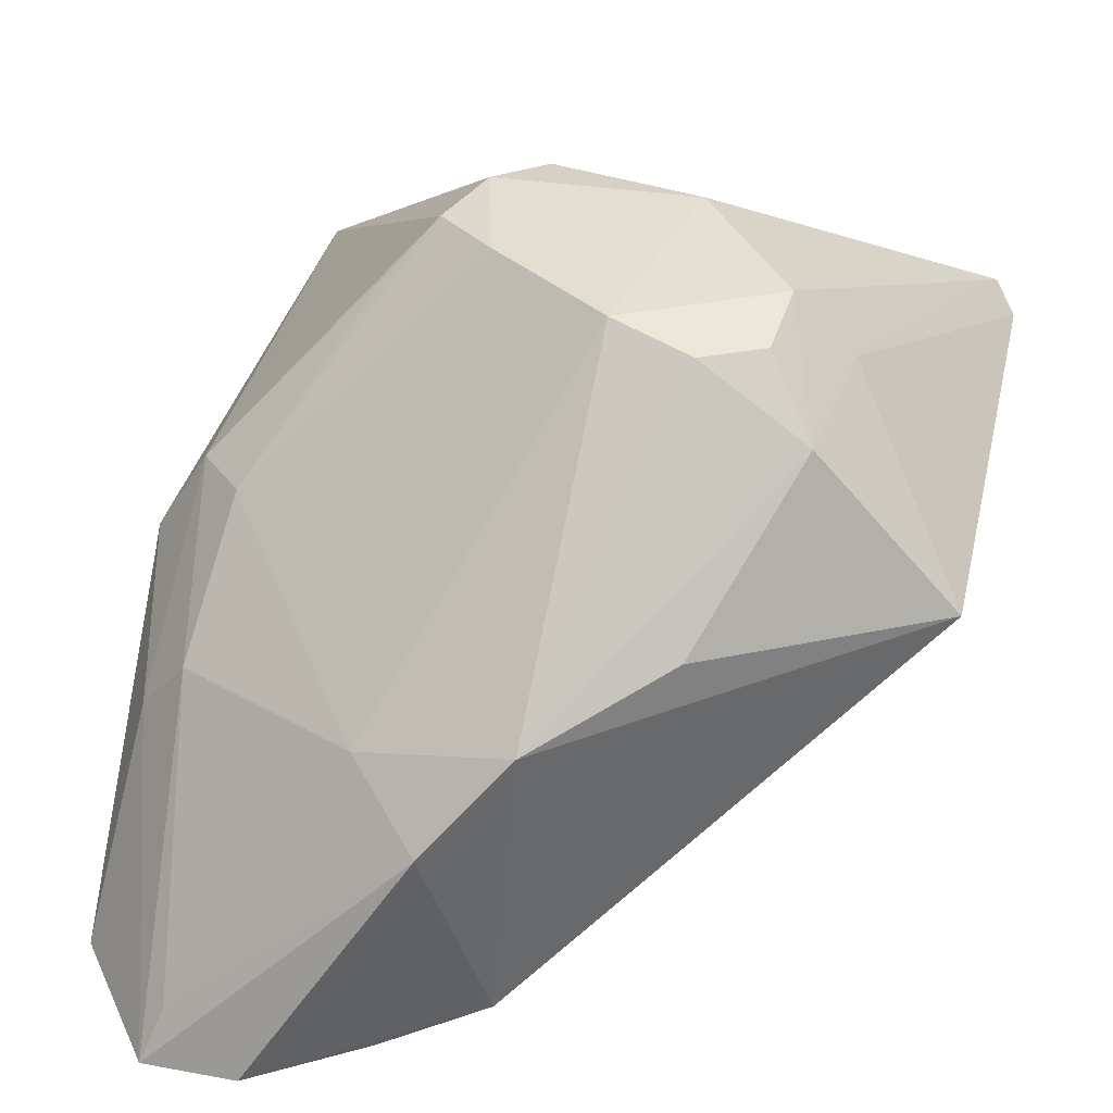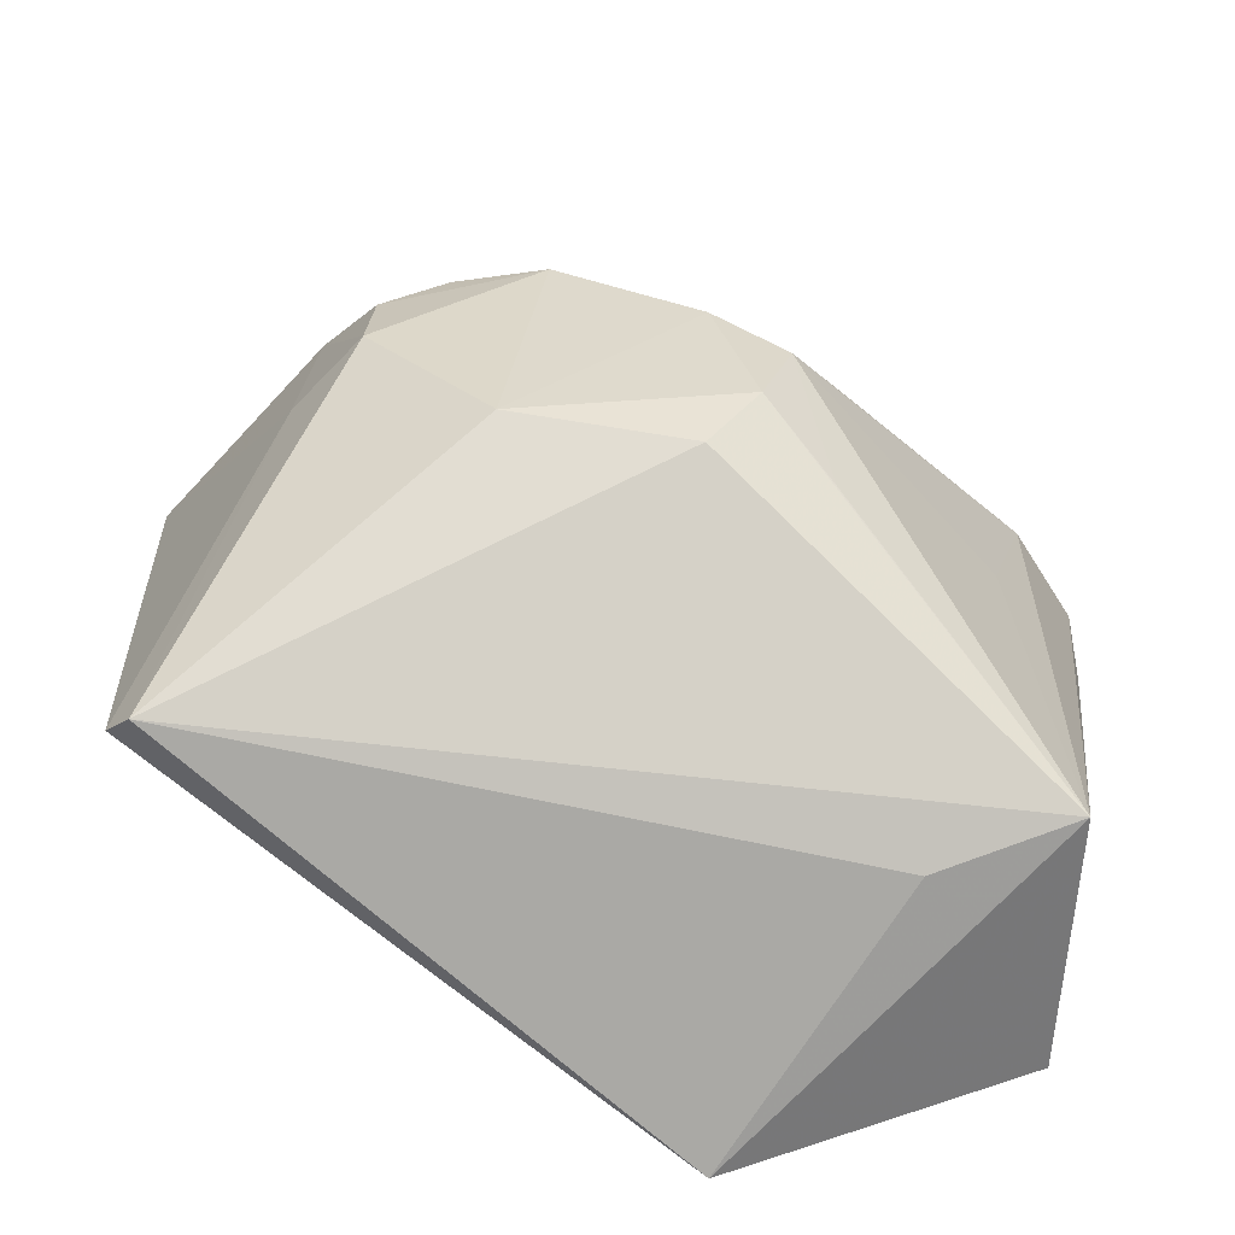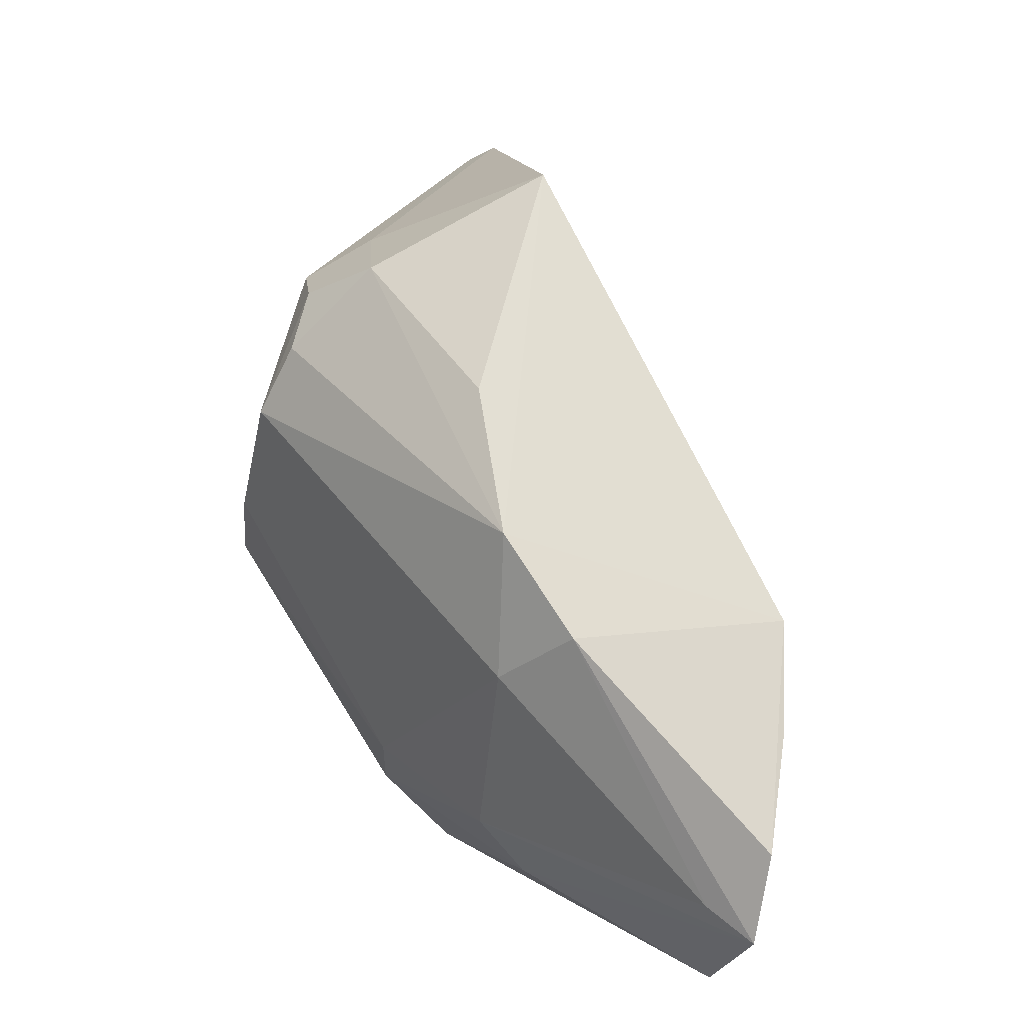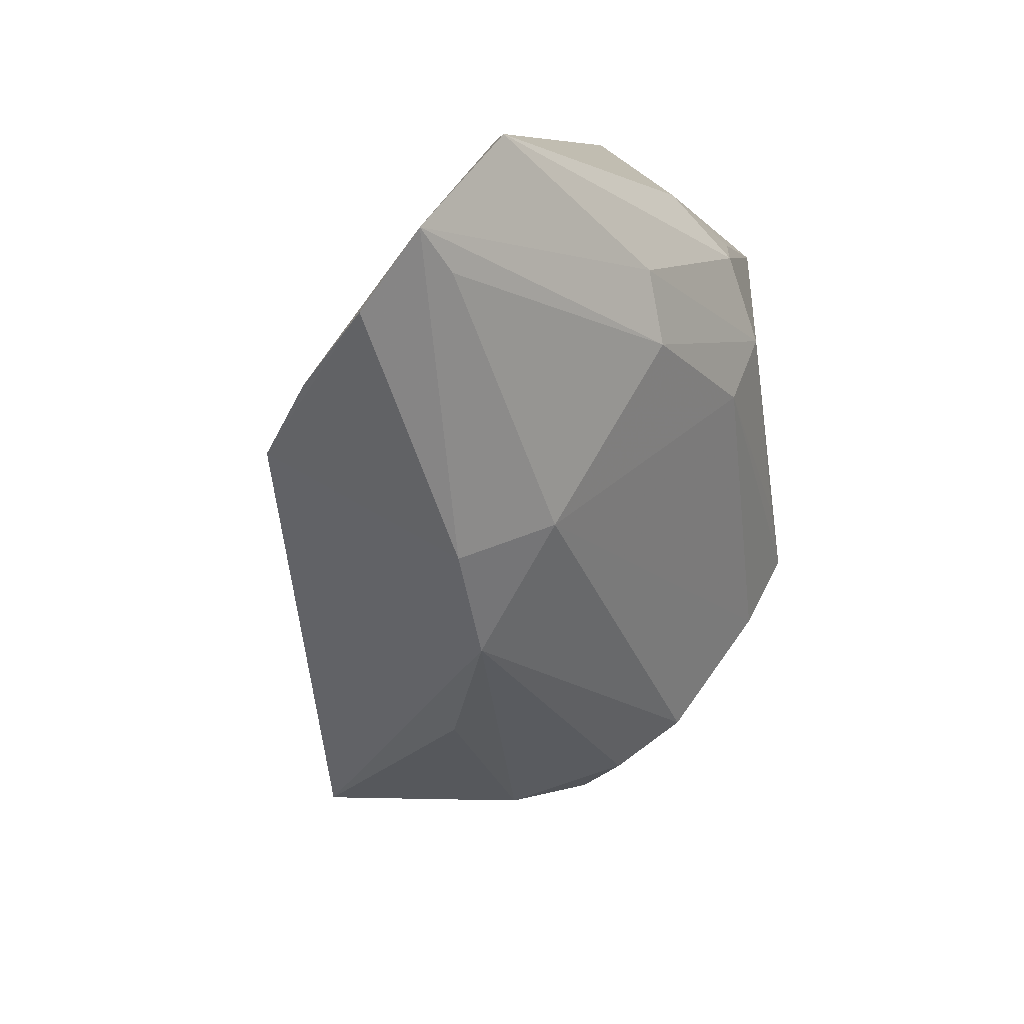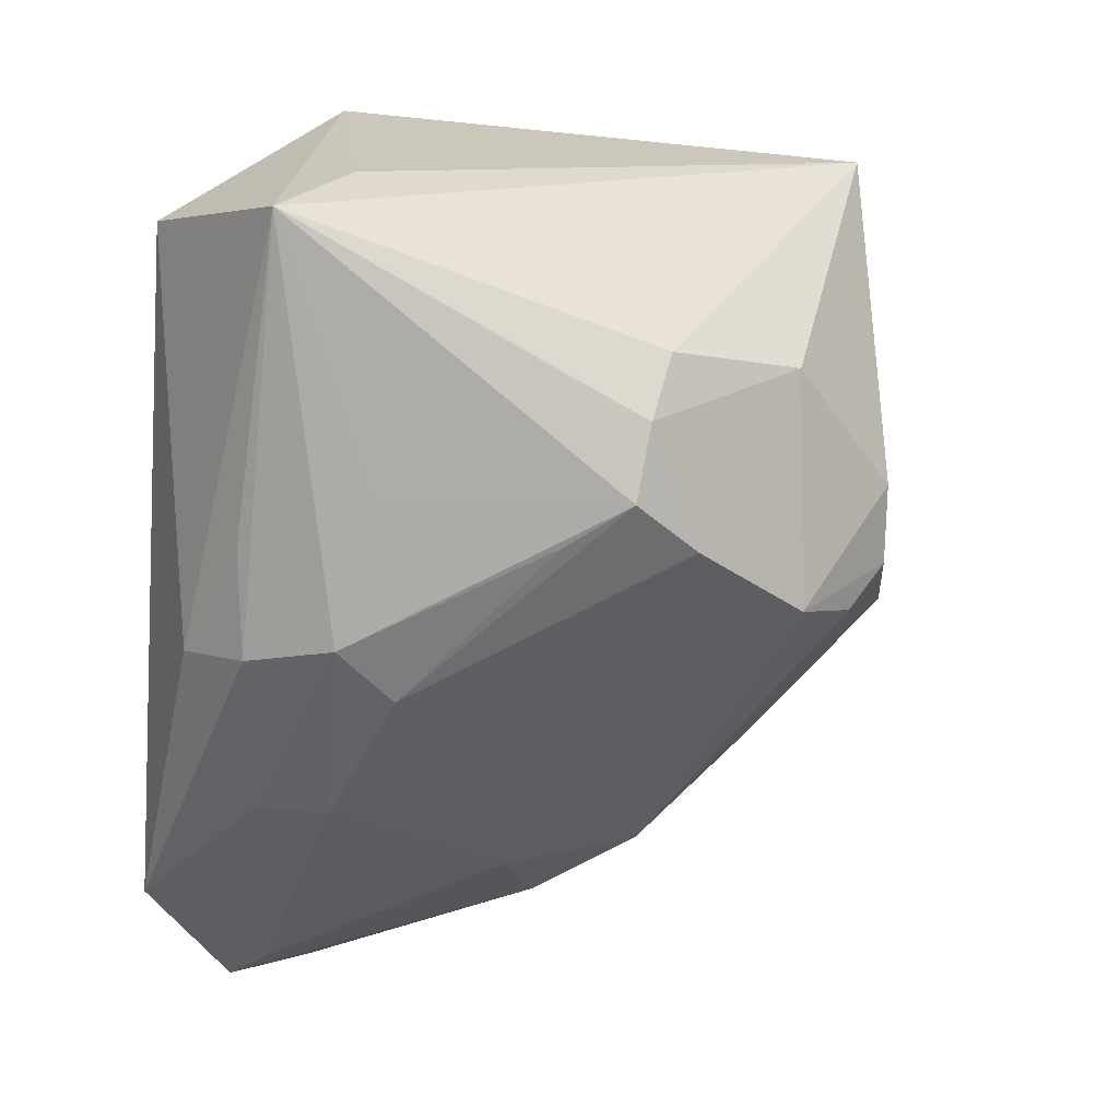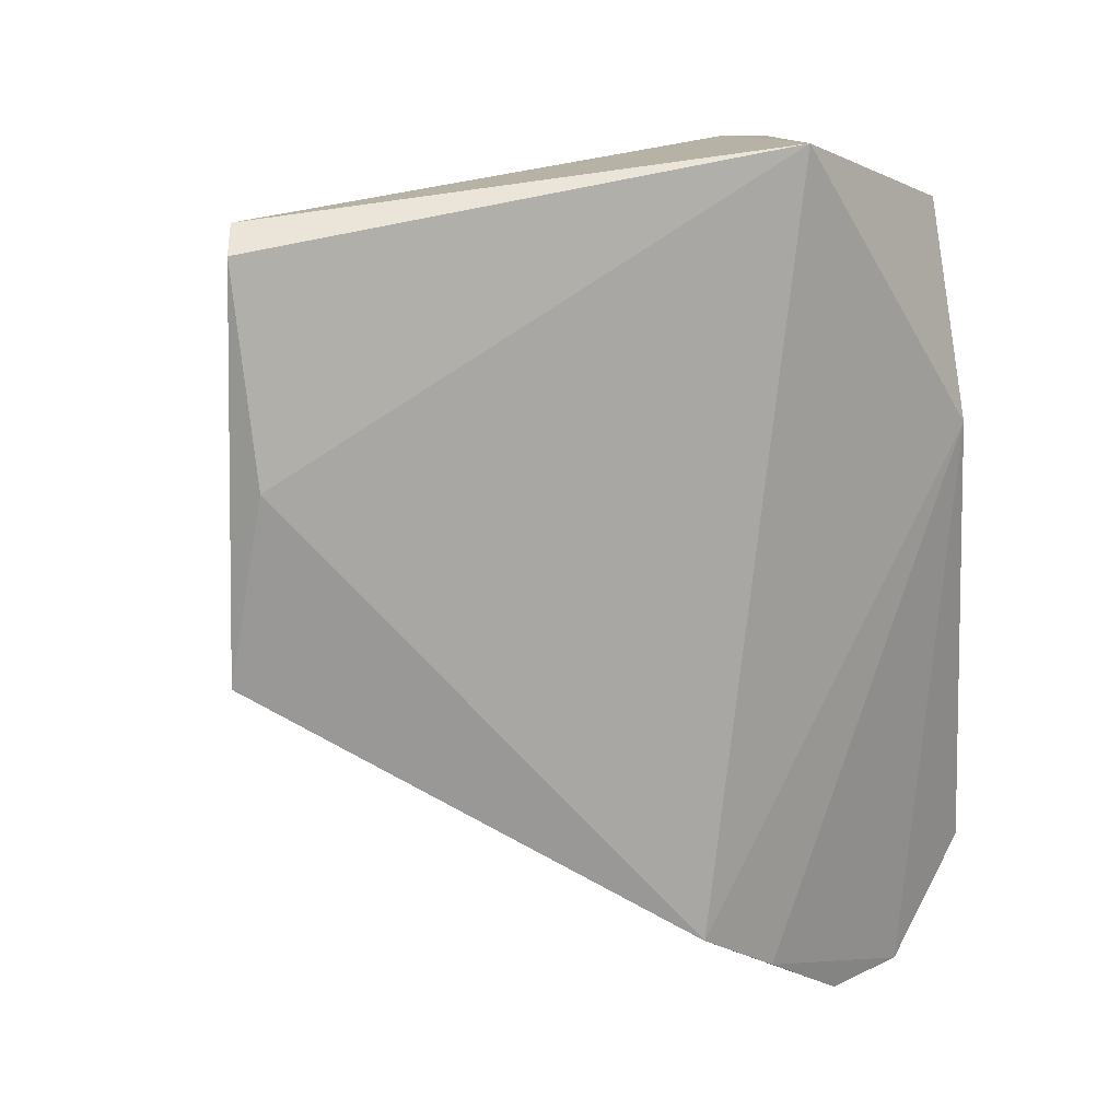
<metadata>
{"format":"obj","ext":"obj","renderer":"f3d","projection":"perspective","resolution":1024,"background":"white","views":[{"elev":38.6,"azim":21.3,"up":"+Z"},{"elev":29.5,"azim":-173.1,"up":"+Z"},{"elev":-70.3,"azim":76.2,"up":"+Y"},{"elev":-77.9,"azim":-130.7,"up":"+Y"},{"elev":6.2,"azim":-39.1,"up":"+Y"},{"elev":27.1,"azim":134.5,"up":"+Y"}]}
</metadata>
<code>
v 0.00278 -0.04753 0.08019
v 0.008548 -0.05061 0.07364
v 0.006069 -0.03807 0.07558
v -0.01135 -0.04569 0.06373
v -0.009082 -0.06352 0.06318
v -0.006275 -0.03653 0.06592
v 0.004448 -0.04722 0.0784
v -0.0003434 -0.05872 0.07271
v -0.01218 -0.05174 0.07389
v 0.00738 -0.04489 0.07333
v -0.0008773 -0.05916 0.06416
v 0.004533 -0.05118 0.07818
v 0.006776 -0.03866 0.0749
v -0.01222 -0.06035 0.06337
v -0.01383 -0.03974 0.07364
v -0.000983 -0.05088 0.08058
v -0.003429 -0.06108 0.06362
v 0.002818 -0.05561 0.07425
v -0.0105 -0.05688 0.071
v -0.01341 -0.04 0.06689
v -0.0136 -0.05214 0.07146
v -0.01048 -0.03872 0.07258
v -0.005334 -0.04358 0.07995
v 0.002909 -0.04983 0.07994
v 0.001373 -0.05107 0.08005
v -0.002356 -0.0605 0.07015
v -0.01188 -0.05681 0.06927
v -0.004864 -0.04897 0.08054
v -0.004665 -0.05904 0.07181
v -0.0139 -0.05211 0.06882
v -0.0007813 -0.04411 0.0802
v -0.006307 -0.06332 0.06343
v -0.01047 -0.05326 0.07429
v -0.006875 -0.04759 0.08026
v -0.008652 -0.06271 0.06466
v -0.01379 -0.04906 0.07153
v -0.006382 -0.0454 0.08032
v -0.01168 -0.0475 0.075
v -0.008113 -0.04879 0.07867
v -0.008115 -0.04415 0.07878
f 7 3 1
f 11 4 6
f 11 2 8
f 11 10 2
f 11 6 10
f 12 7 1
f 12 2 7
f 13 7 2
f 13 3 7
f 13 2 10
f 13 10 6
f 13 6 3
f 14 4 5
f 17 5 4
f 17 4 11
f 18 12 8
f 18 8 2
f 18 2 12
f 20 15 6
f 20 6 4
f 20 4 14
f 21 9 15
f 22 15 3
f 22 3 6
f 22 6 15
f 23 3 15
f 24 12 1
f 24 1 16
f 25 16 8
f 25 8 12
f 25 24 16
f 25 12 24
f 26 11 8
f 27 14 5
f 27 5 19
f 27 21 14
f 27 19 9
f 27 9 21
f 29 8 16
f 29 16 28
f 29 26 8
f 30 20 14
f 30 14 21
f 30 15 20
f 31 1 3
f 31 3 23
f 31 28 16
f 31 16 1
f 32 17 11
f 32 11 26
f 32 26 5
f 32 5 17
f 33 9 19
f 33 29 28
f 33 19 29
f 34 33 28
f 35 29 19
f 35 19 5
f 35 5 26
f 35 26 29
f 36 30 21
f 36 21 15
f 36 15 30
f 37 31 23
f 37 28 31
f 37 34 28
f 37 23 15
f 38 34 15
f 38 15 9
f 38 9 34
f 39 34 9
f 39 9 33
f 39 33 34
f 40 37 15
f 40 15 34
f 40 34 37

</code>
